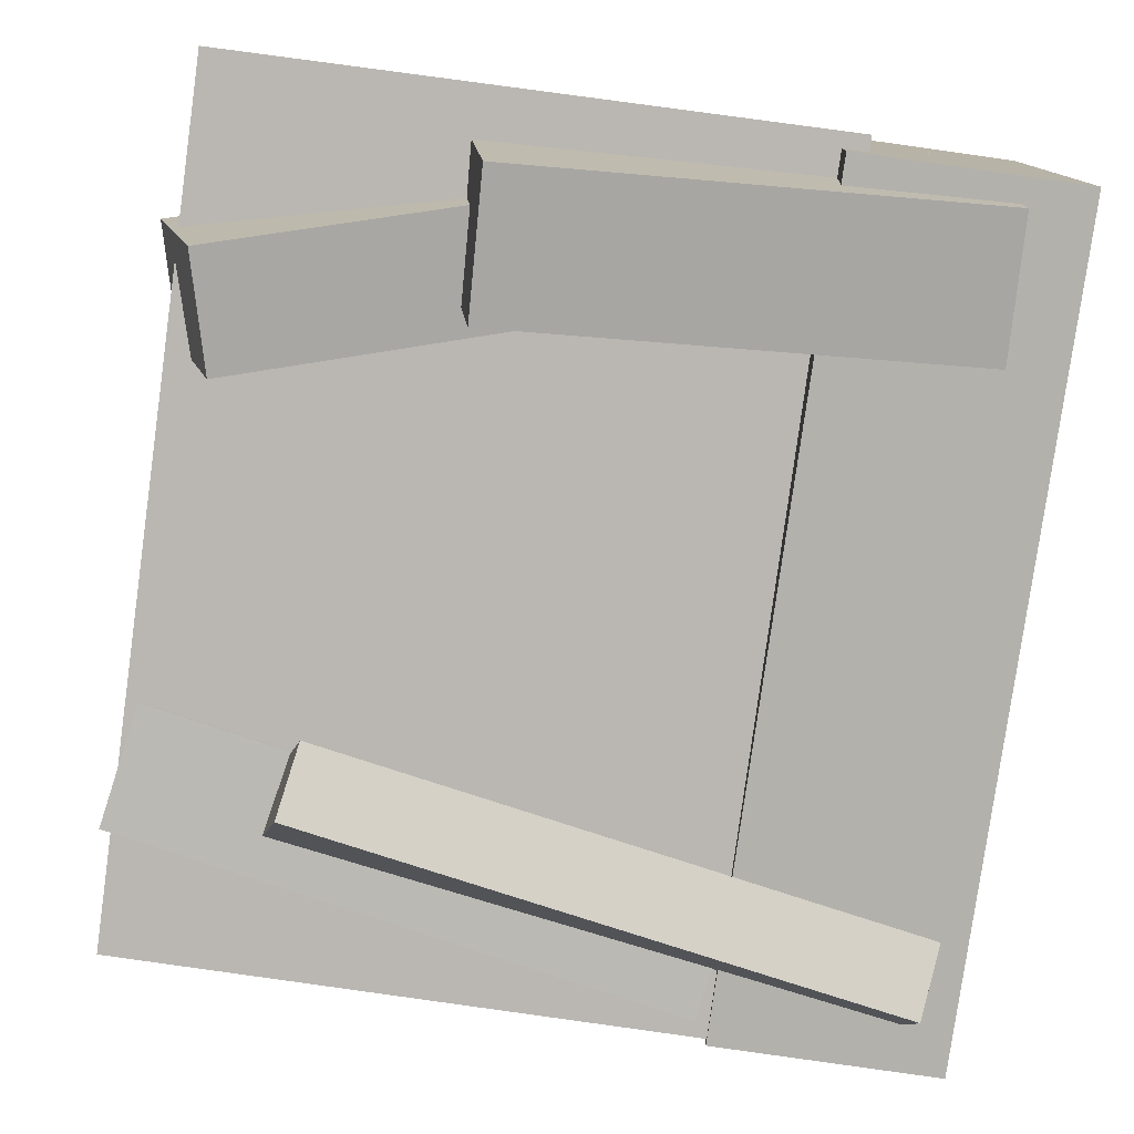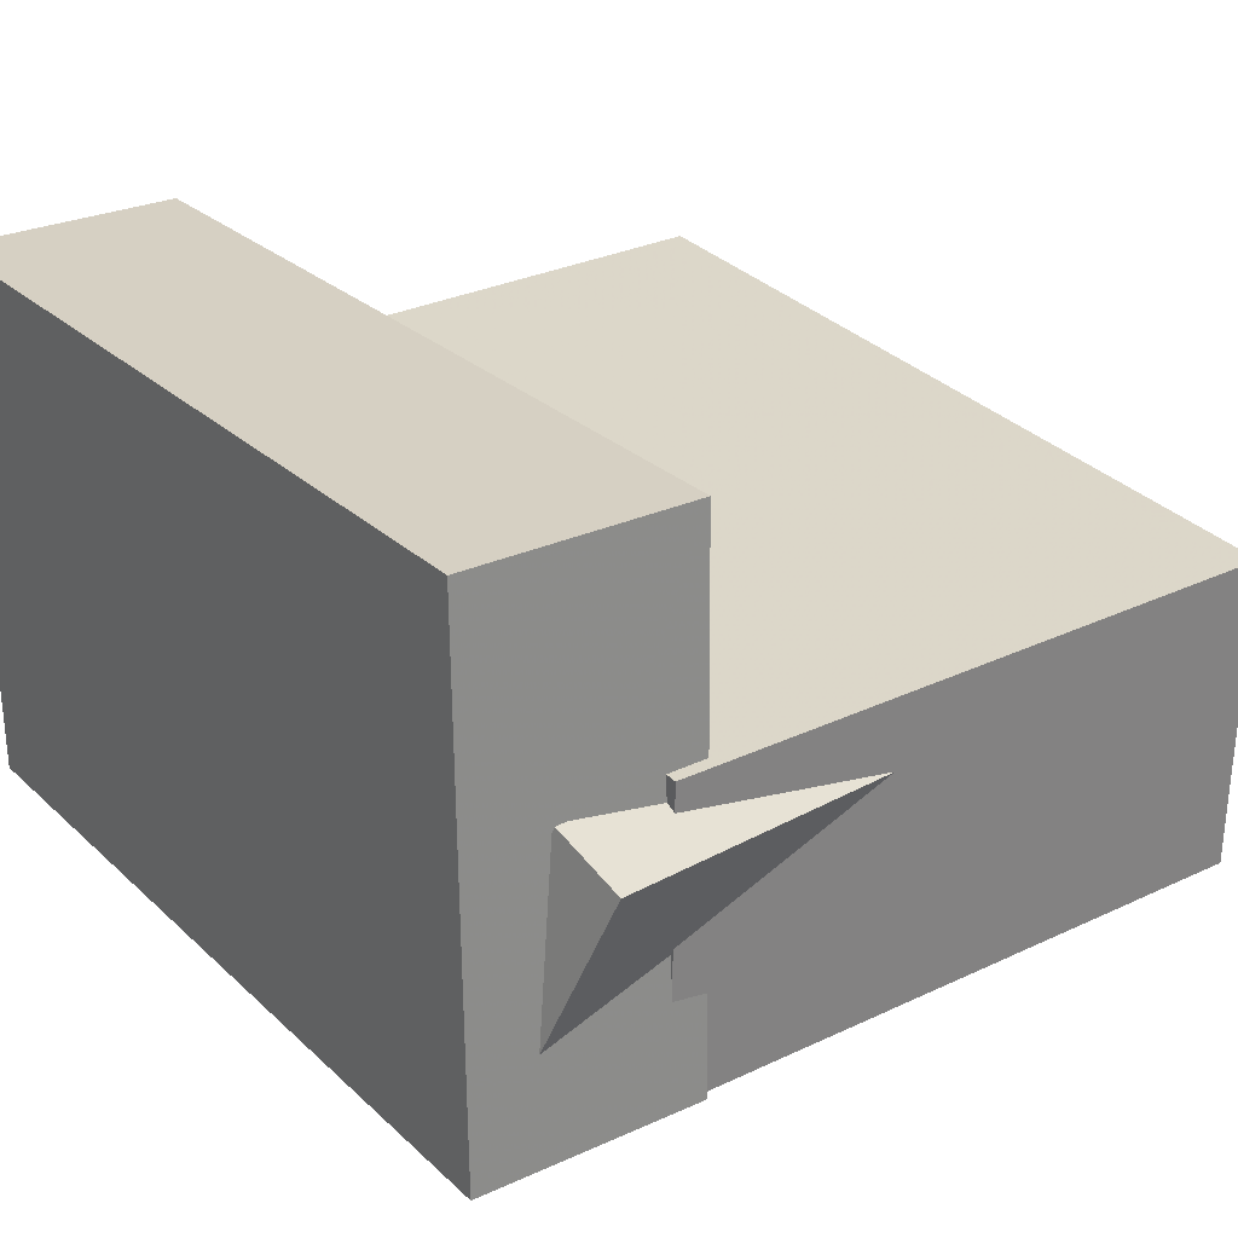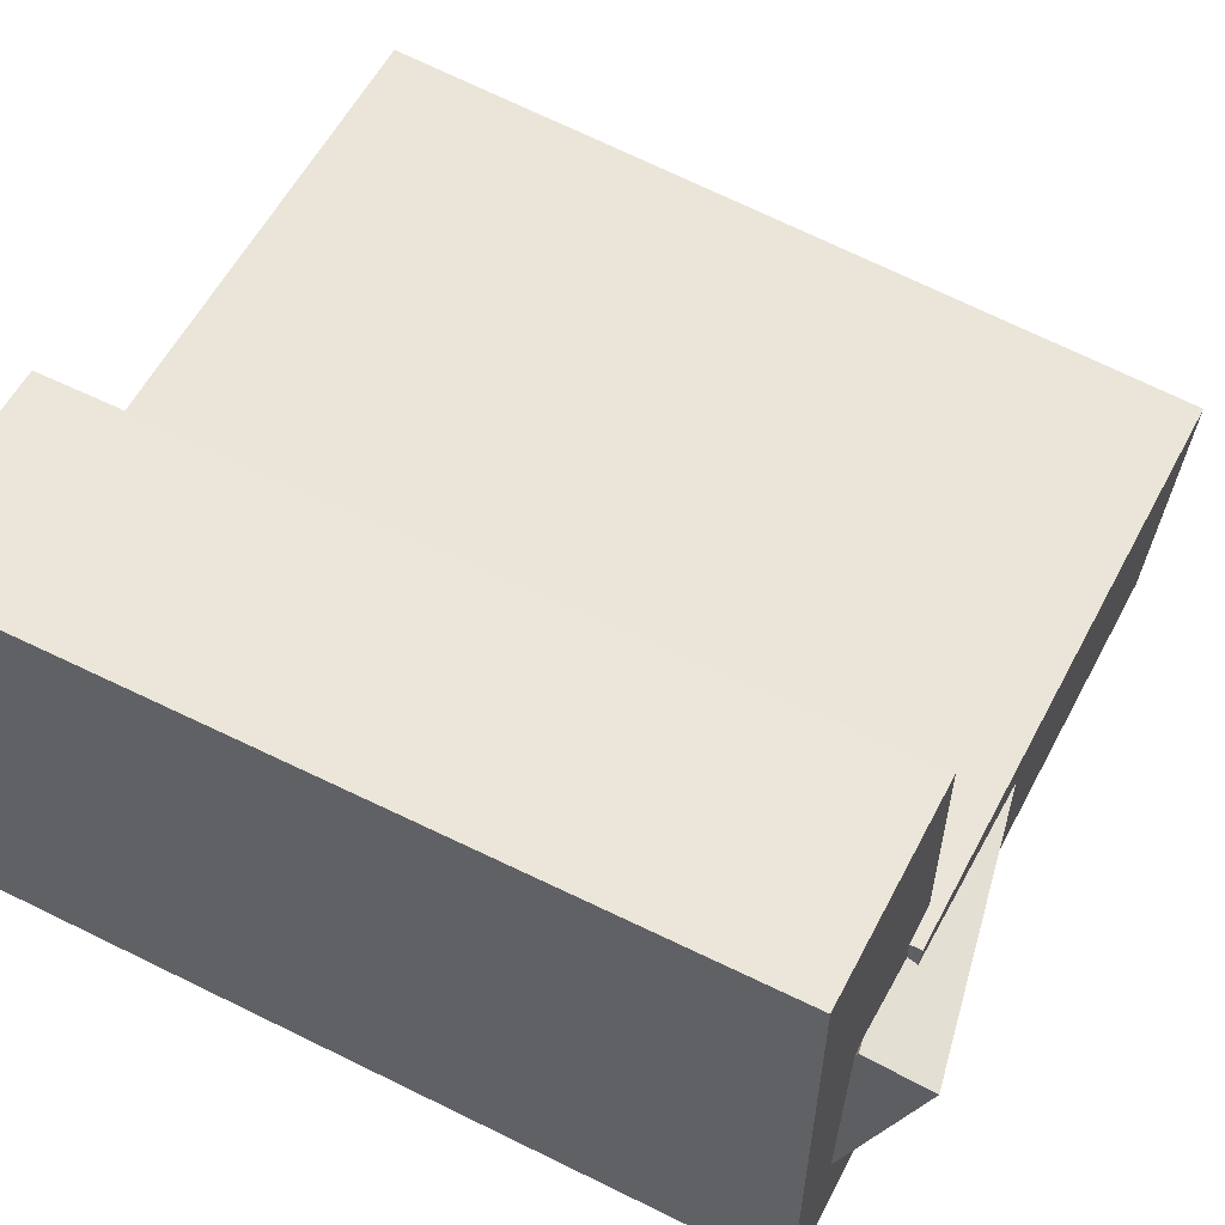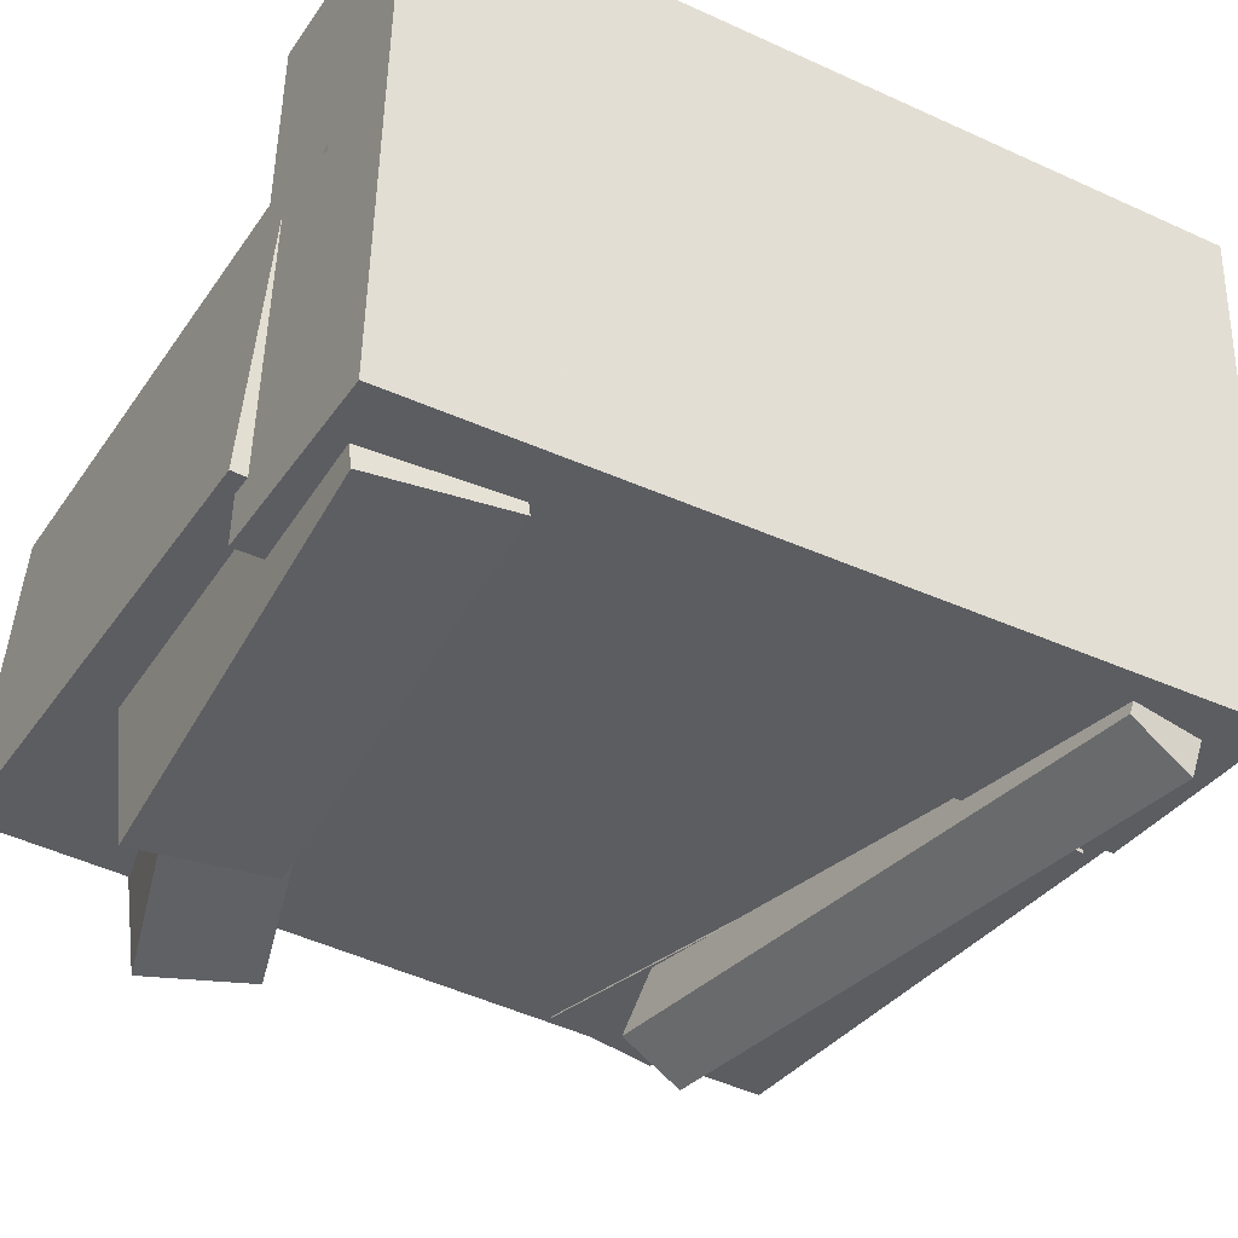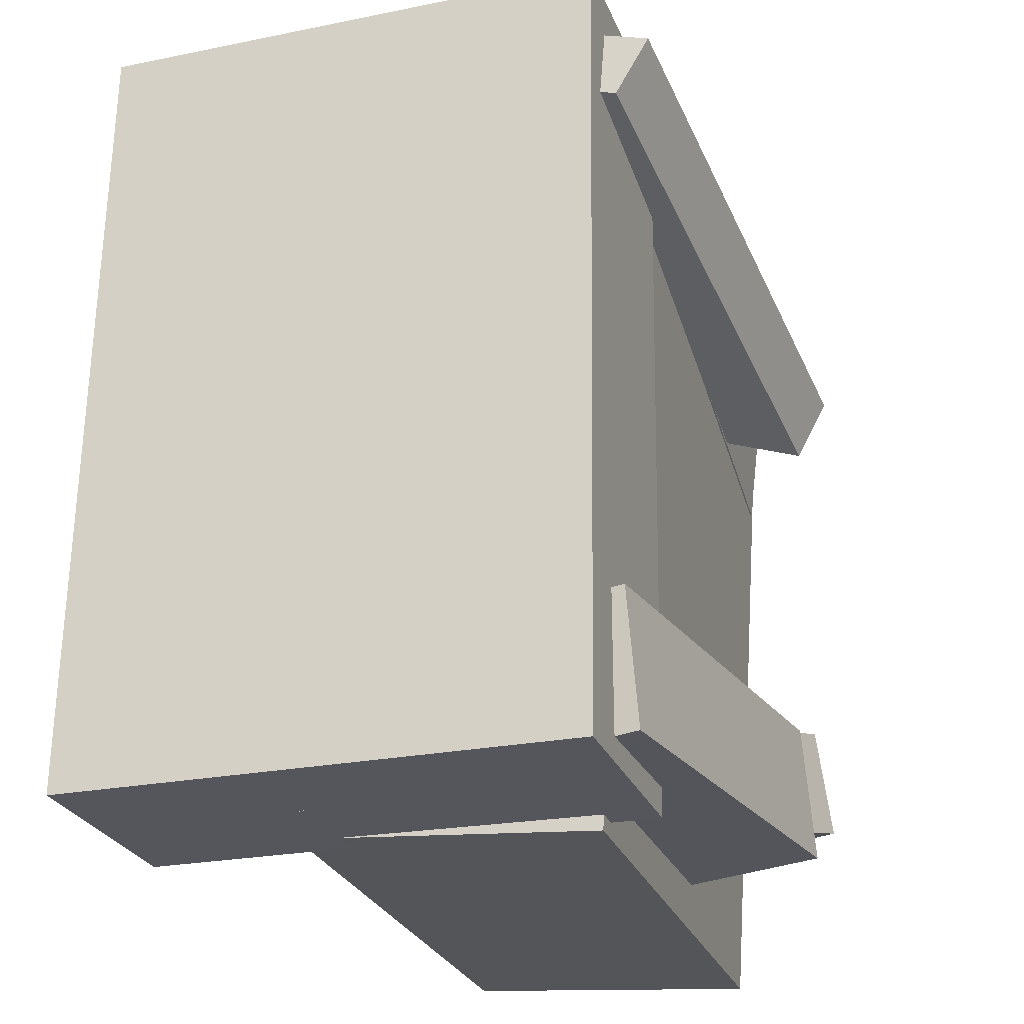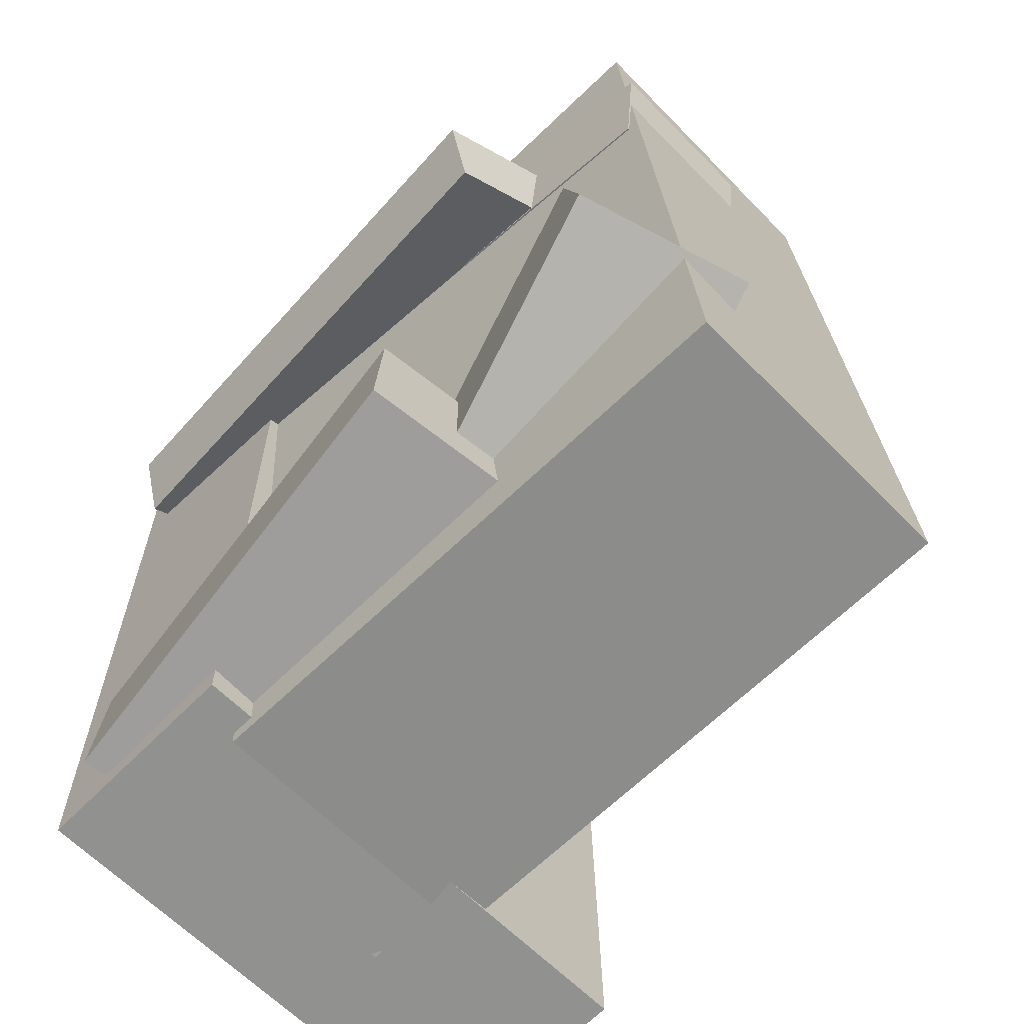
<metadata>
{"format":"obj","ext":"obj","renderer":"f3d","projection":"perspective","resolution":1024,"background":"white","views":[{"elev":-78.3,"azim":172.1,"up":"+Y"},{"elev":25.4,"azim":-35.0,"up":"+Y"},{"elev":55.9,"azim":-62.7,"up":"+Y"},{"elev":-36.7,"azim":-119.9,"up":"+Y"},{"elev":-26.4,"azim":-70.3,"up":"+Z"},{"elev":-66.4,"azim":46.4,"up":"+Z"}]}
</metadata>
<code>
v 0.3195 -0.1275 -0.3243
v 0.3154 -0.1731 0.3143
v -0.1406 -0.1484 -0.3287
v -0.1447 -0.1939 0.3098
v 0.3086 0.1085 -0.3075
v 0.3045 0.06299 0.331
v -0.1514 0.08766 -0.312
v -0.1555 0.04212 0.3266
f 1.0 7.0 5.0
f 1.0 3.0 7.0
f 1.0 4.0 3.0
f 1.0 2.0 4.0
f 3.0 8.0 7.0
f 3.0 4.0 8.0
f 5.0 7.0 8.0
f 5.0 8.0 6.0
f 1.0 5.0 6.0
f 1.0 6.0 2.0
f 2.0 6.0 8.0
f 2.0 8.0 4.0
v 0.3075 -0.1614 0.1297
v 0.324 -0.1684 0.2233
v -0.1265 -0.1876 0.204
v -0.1101 -0.1945 0.2976
v 0.3014 -0.02908 0.1405
v 0.3179 -0.03599 0.2341
v -0.1327 -0.05521 0.2148
v -0.1162 -0.06212 0.3084
f 9.0 15.0 13.0
f 9.0 11.0 15.0
f 9.0 12.0 11.0
f 9.0 10.0 12.0
f 11.0 16.0 15.0
f 11.0 12.0 16.0
f 13.0 15.0 16.0
f 13.0 16.0 14.0
f 9.0 13.0 14.0
f 9.0 14.0 10.0
f 10.0 14.0 16.0
f 10.0 16.0 12.0
v -0.292 -0.19 -0.3172
v -0.2916 -0.198 0.3145
v -0.2996 0.2139 -0.3122
v -0.2992 0.206 0.3196
v -0.1211 -0.1868 -0.3173
v -0.1206 -0.1947 0.3144
v -0.1287 0.2171 -0.3122
v -0.1282 0.2092 0.3195
f 17.0 23.0 21.0
f 17.0 19.0 23.0
f 17.0 20.0 19.0
f 17.0 18.0 20.0
f 19.0 24.0 23.0
f 19.0 20.0 24.0
f 21.0 23.0 24.0
f 21.0 24.0 22.0
f 17.0 21.0 22.0
f 17.0 22.0 18.0
f 18.0 22.0 24.0
f 18.0 24.0 20.0
v -0.2607 -0.2336 0.263
v -0.2245 0.01034 0.3712
v -0.2696 -0.2093 0.2112
v -0.2334 0.03461 0.3194
v 0.196 -0.2609 0.172
v 0.2321 -0.01701 0.2802
v 0.1871 -0.2367 0.1202
v 0.2233 0.007263 0.2284
f 25.0 31.0 29.0
f 25.0 27.0 31.0
f 25.0 28.0 27.0
f 25.0 26.0 28.0
f 27.0 32.0 31.0
f 27.0 28.0 32.0
f 29.0 31.0 32.0
f 29.0 32.0 30.0
f 25.0 29.0 30.0
f 25.0 30.0 26.0
f 26.0 30.0 32.0
f 26.0 32.0 28.0
v -0.214 0.05733 -0.3146
v -0.2181 0.06473 -0.2062
v 0.1452 0.01824 -0.2981
v 0.1411 0.02564 -0.1897
v -0.2437 -0.2083 -0.2976
v -0.2478 -0.2009 -0.1892
v 0.1155 -0.2474 -0.2812
v 0.1114 -0.24 -0.1728
f 33.0 39.0 37.0
f 33.0 35.0 39.0
f 33.0 36.0 35.0
f 33.0 34.0 36.0
f 35.0 40.0 39.0
f 35.0 36.0 40.0
f 37.0 39.0 40.0
f 37.0 40.0 38.0
f 33.0 37.0 38.0
f 33.0 38.0 34.0
f 34.0 38.0 40.0
f 34.0 40.0 36.0
v -0.1376 -0.1015 -0.224
v -0.09999 0.03305 -0.2259
v -0.1162 -0.1087 -0.3108
v -0.0786 0.02584 -0.3127
v 0.2788 -0.2164 -0.1118
v 0.3164 -0.08182 -0.1137
v 0.3002 -0.2236 -0.1986
v 0.3378 -0.08903 -0.2005
f 41.0 47.0 45.0
f 41.0 43.0 47.0
f 41.0 44.0 43.0
f 41.0 42.0 44.0
f 43.0 48.0 47.0
f 43.0 44.0 48.0
f 45.0 47.0 48.0
f 45.0 48.0 46.0
f 41.0 45.0 46.0
f 41.0 46.0 42.0
f 42.0 46.0 48.0
f 42.0 48.0 44.0

</code>
